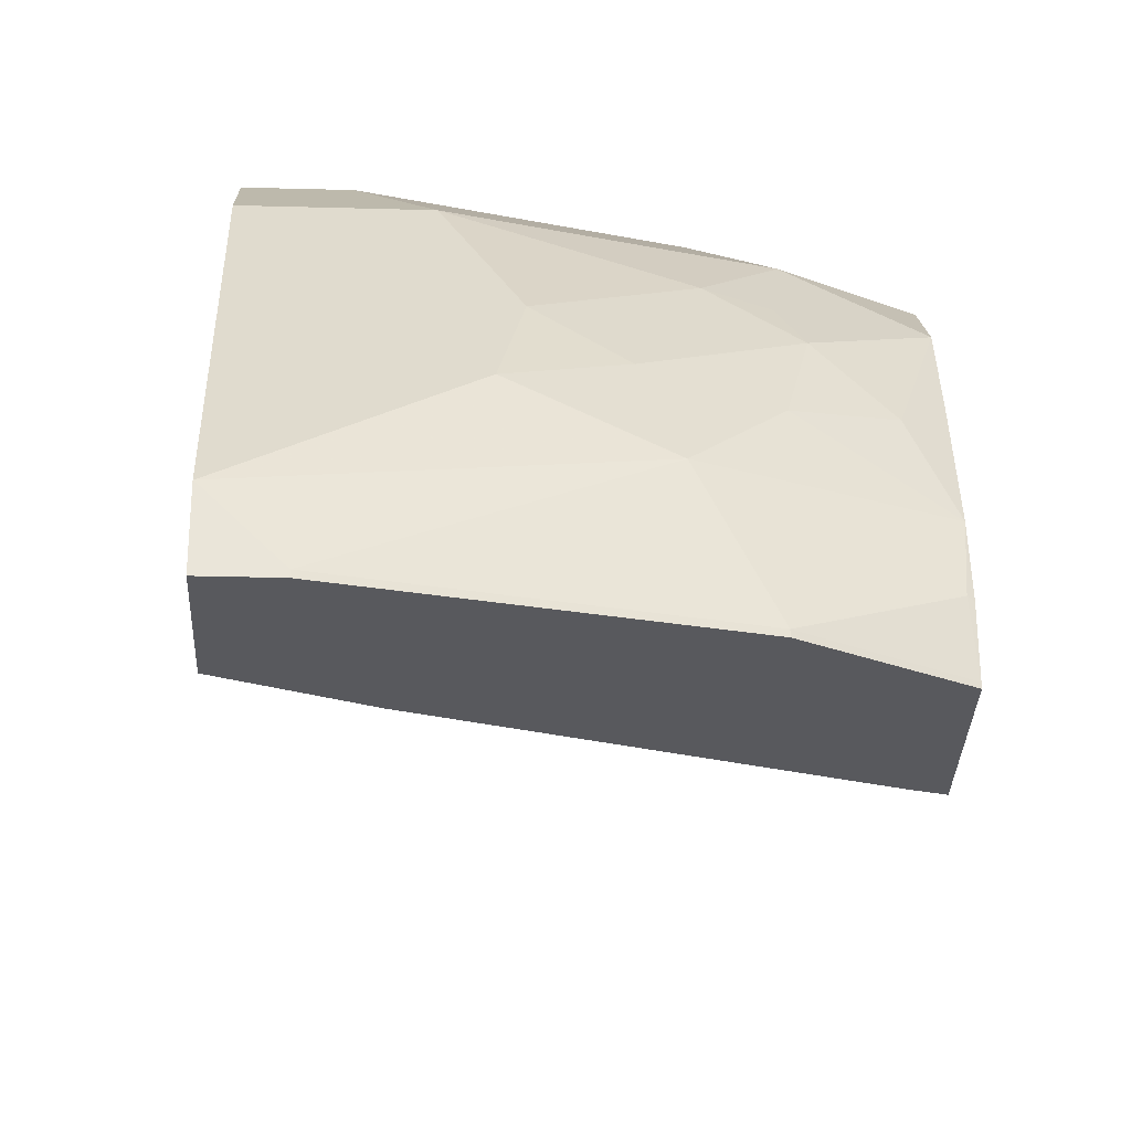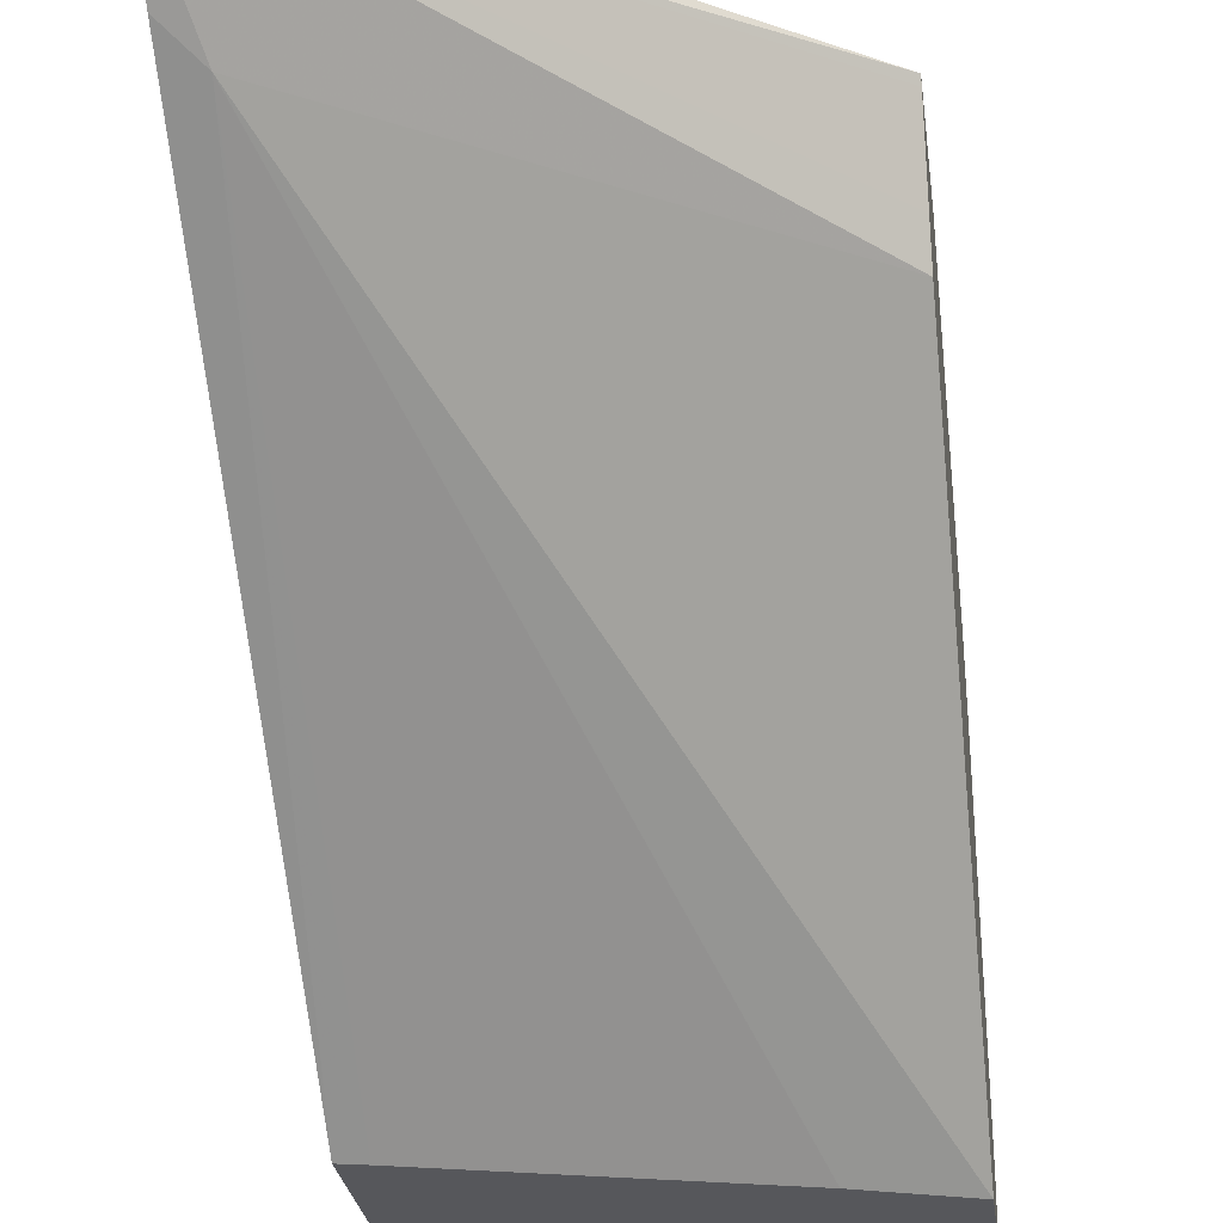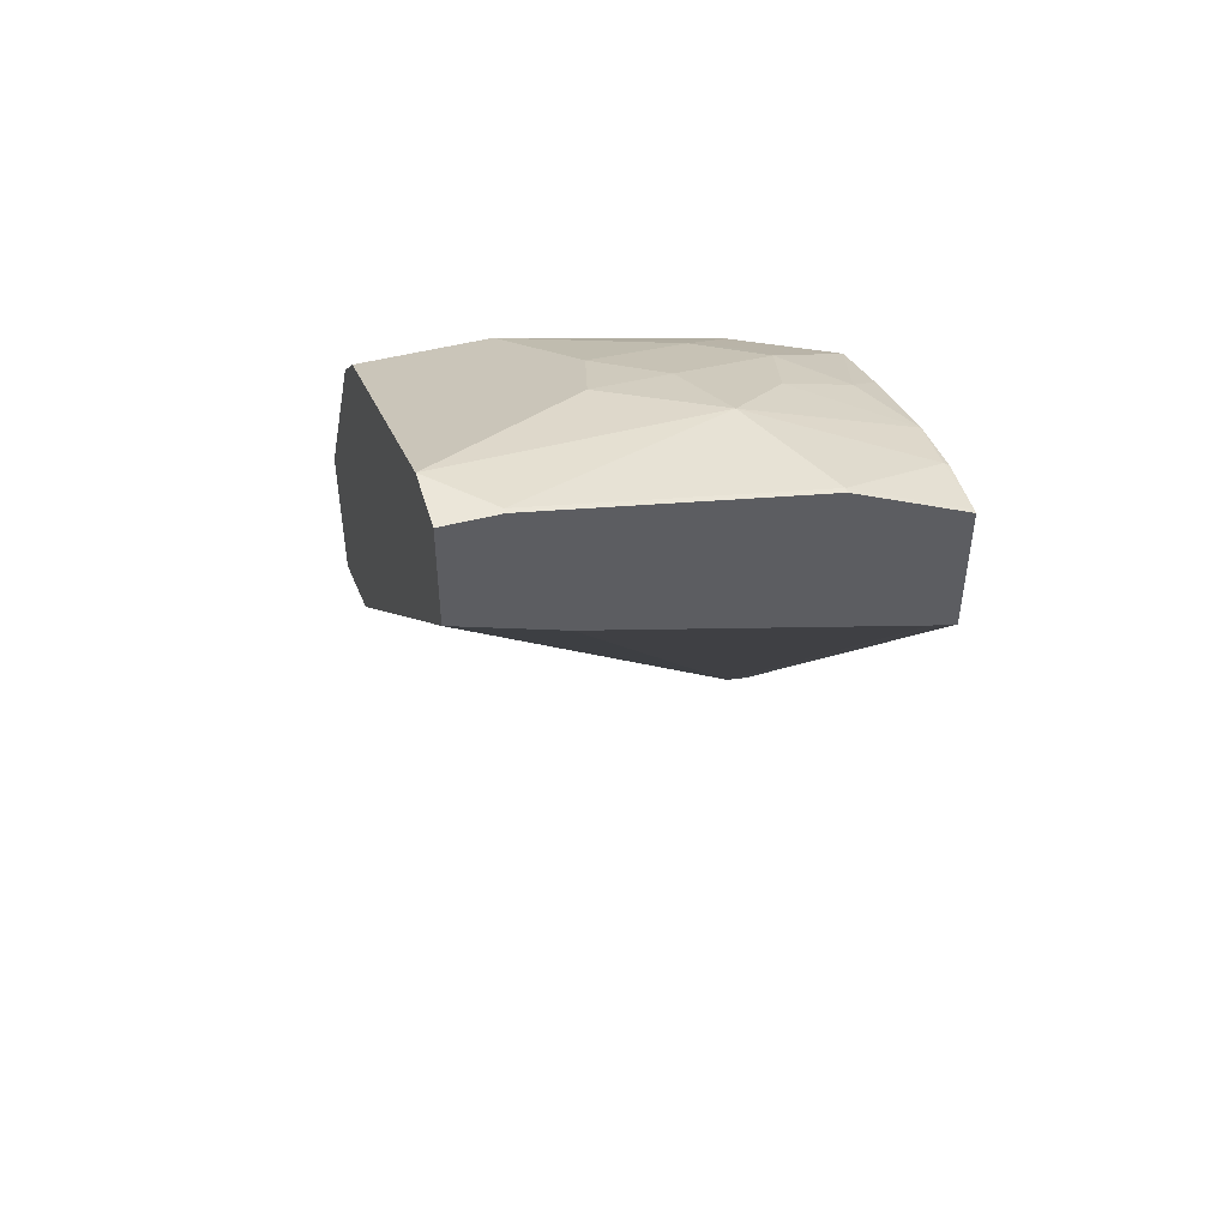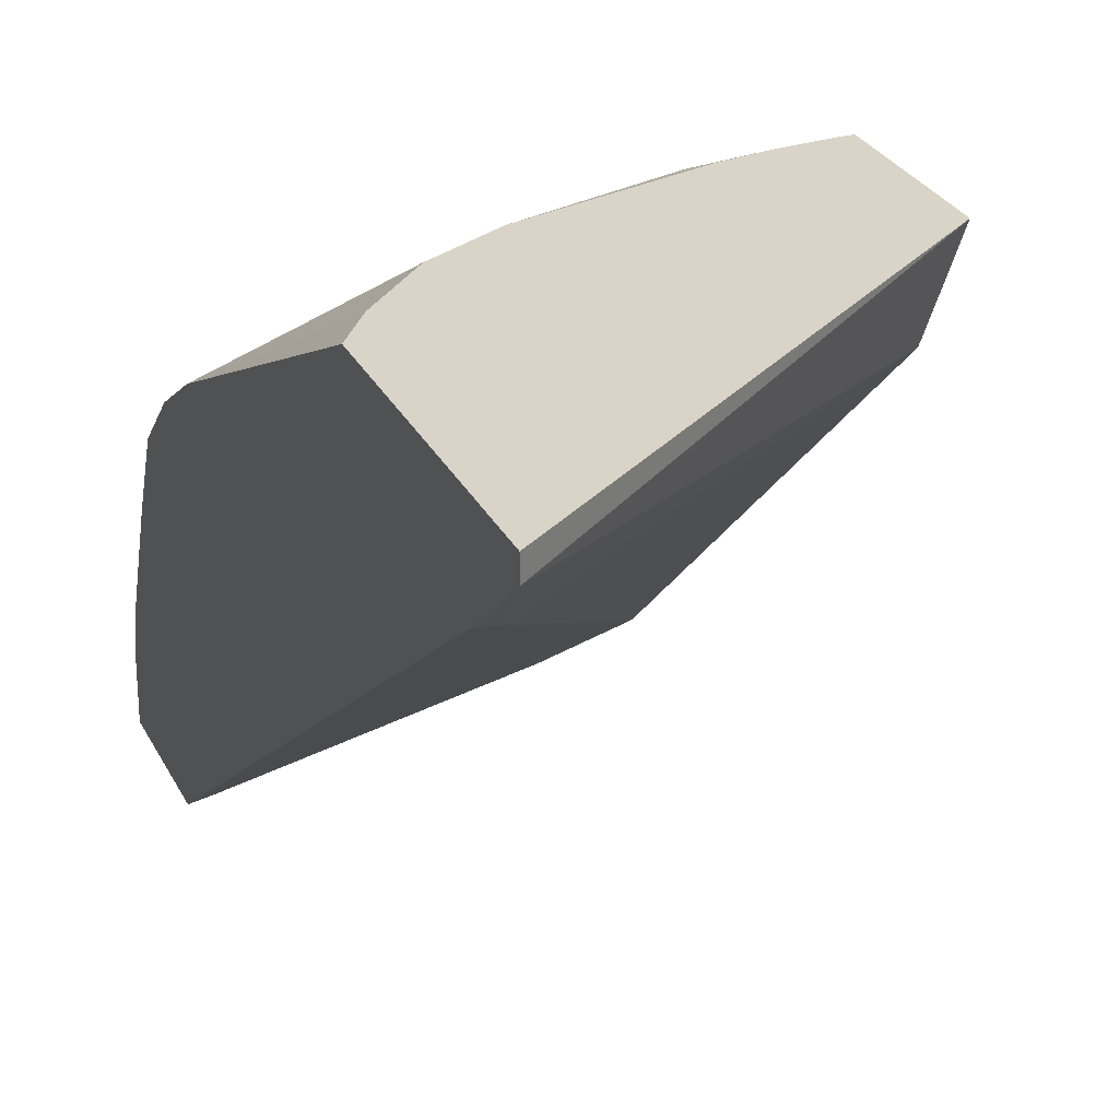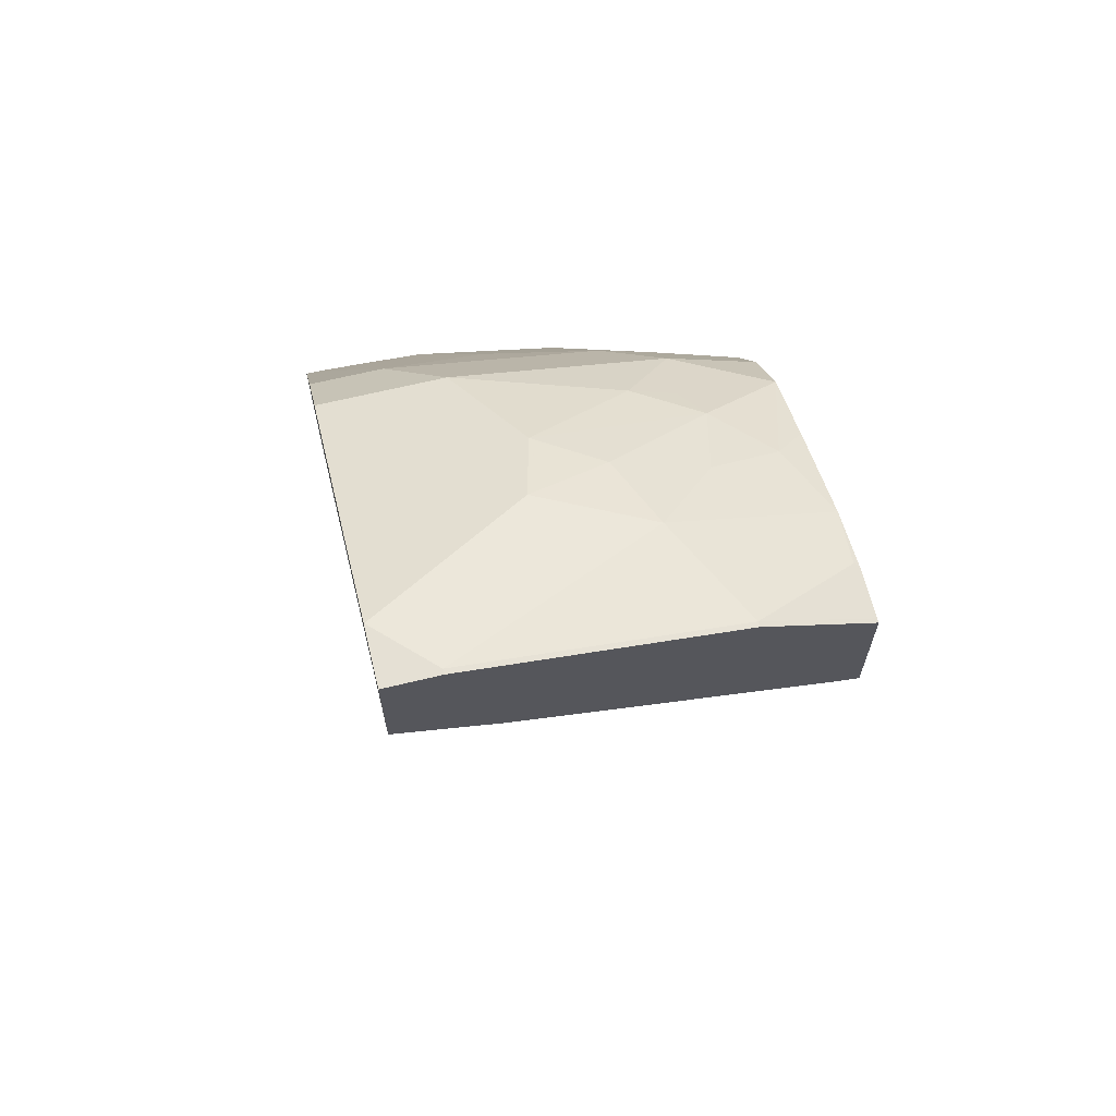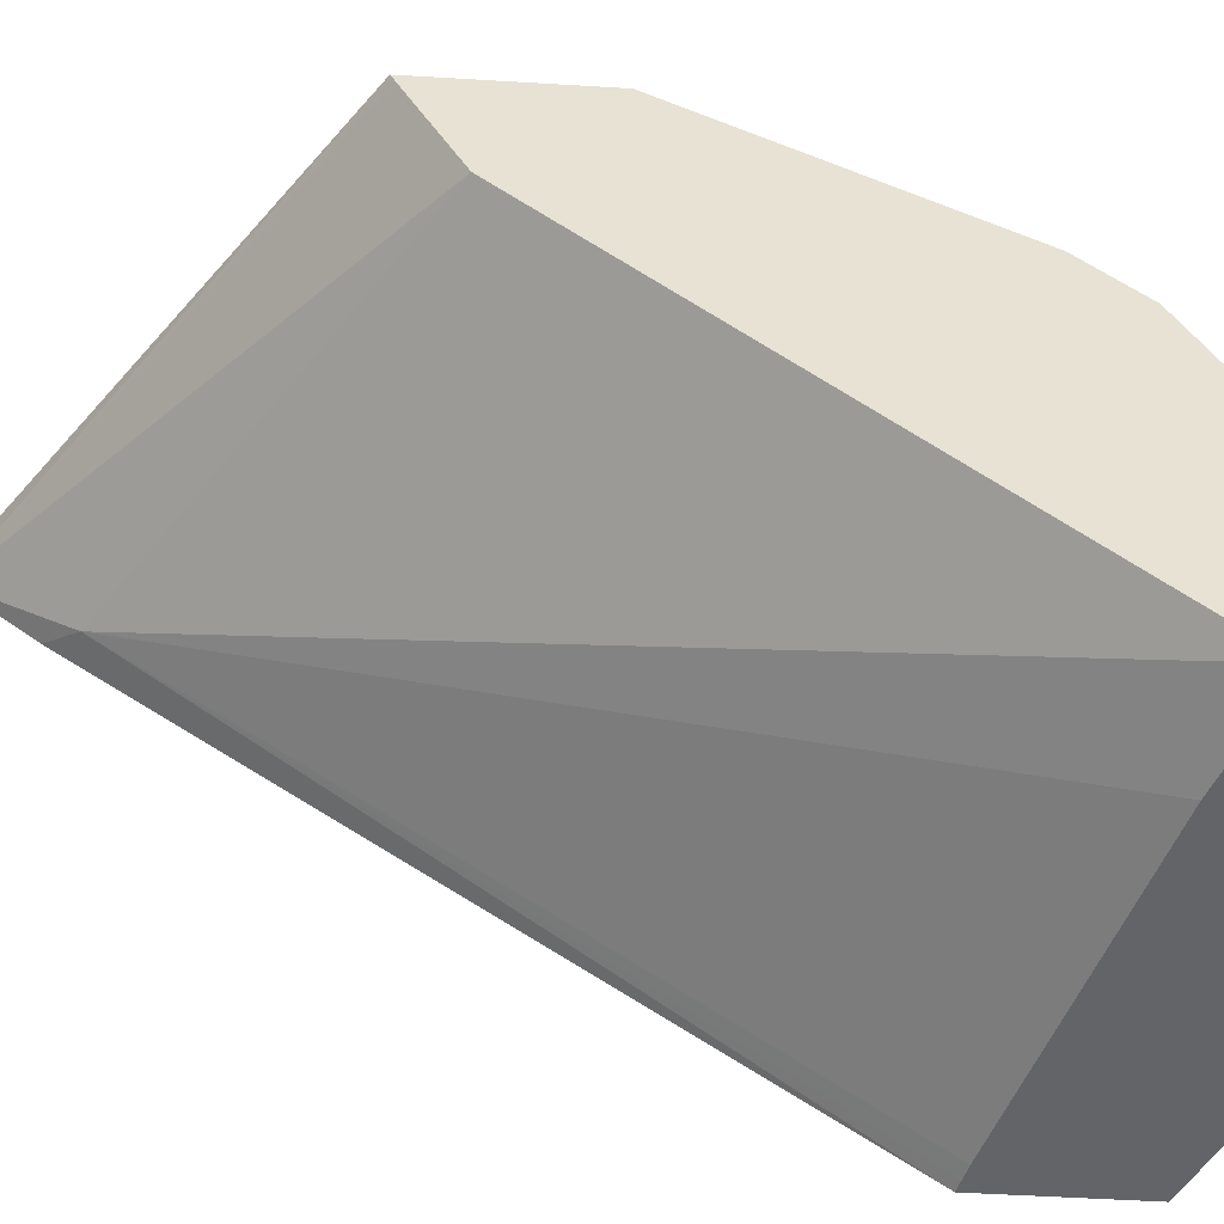
<metadata>
{"format":"obj","ext":"obj","renderer":"f3d","projection":"perspective","resolution":1024,"background":"white","views":[{"elev":-30.2,"azim":-2.3,"up":"+Y"},{"elev":-27.2,"azim":-172.6,"up":"+Y"},{"elev":48.4,"azim":-16.0,"up":"+Z"},{"elev":28.4,"azim":157.4,"up":"+Y"},{"elev":65.7,"azim":-13.7,"up":"+Z"},{"elev":-51.1,"azim":-93.8,"up":"+Y"}]}
</metadata>
<code>
v 0.1641 0.5864 0.3145
v 0.1641 0.5864 0.3648
v 0.1603 0.5864 0.3154
v 0.1522 0.7608 0.09132
v 0.1641 0.7691 0.07933
v 0.1641 0.588 0.3648
v 0.1217 0.5864 0.3855
v 0.1546 0.5864 0.3169
v -0.0001279 0.7574 0.1894
v 0.1641 0.7931 0.05175
v 0.03861 0.5864 0.3509
v -0.0001279 0.5864 0.3652
v 0.1641 0.6078 0.3643
v 0.1623 0.6087 0.3652
v 0.1217 0.5884 0.3855
v 0.03016 0.5864 0.4038
v -0.0001279 0.771 0.1826
v 0.1641 0.8008 0.05175
v -0.0001279 0.798 0.1691
v -9.578e-05 0.8008 0.1677
v -0.0001279 0.5864 0.3689
v 0.1641 0.6308 0.3592
v 0.1014 0.629 0.3855
v 0.02029 0.5884 0.4058
v 0.02029 0.5864 0.4058
v 0.1641 0.8008 0.1572
v -0.0001279 0.8008 0.1804
v -0.0001119 0.5864 0.4058
v -0.0001279 0.5882 0.4058
v 0.1522 0.6594 0.355
v 0.1251 0.6526 0.3686
v 0.1641 0.6692 0.3445
v 0.1319 0.6797 0.355
v 0.1082 0.656 0.3719
v 0.0913 0.6594 0.3753
v 0.06087 0.6492 0.3855
v 6.9e-07 0.6087 0.4058
v 0.1533 0.8008 0.1719
v 0.1641 0.7341 0.2877
v -0.0001279 0.8008 0.2286
v -0.0001279 0.6085 0.4058
v 0.1641 0.6975 0.3323
v 0.1251 0.6932 0.3483
v 0.1082 0.6966 0.3516
v 0.06764 0.6763 0.3719
v -0.0001279 0.6898 0.3652
v -0.0001279 0.6288 0.3957
v -0.0001279 0.6089 0.4056
v -0.0001279 0.6087 0.4057
v 0.04058 0.6898 0.3652
v 0.1313 0.8008 0.1933
v 0.1488 0.7371 0.2908
v 0.1641 0.7178 0.3121
v 0.005323 0.8008 0.2286
v -0.0001279 0.7371 0.3314
v 0.1285 0.7169 0.3314
v 0.04735 0.7169 0.3516
v -0.0001279 0.71 0.3551
v 0.1054 0.8008 0.2068
v 0.1319 0.7405 0.2942
v 0.1251 0.7338 0.3077
v 0.02423 0.8008 0.2271
v 0.02706 0.7371 0.3314
v -0.0001279 0.7169 0.3516
v 0.1082 0.7371 0.3111
v 0.04169 0.8008 0.2243
v 0.04735 0.798 0.2299
v 0.06764 0.7574 0.2908
f 33 43 44
f 33 44 45
f 33 45 35
f 33 35 34
f 33 42 43
f 35 45 36
f 37 47 48
f 37 46 47
f 37 48 49
f 37 49 41
f 37 45 50
f 30 42 33
f 37 50 46
f 36 45 37
f 30 32 42
f 23 34 35
f 26 38 39
f 24 28 25
f 24 29 28
f 24 41 29
f 24 37 41
f 23 37 24
f 23 36 37
f 23 35 36
f 23 33 34
f 23 31 33
f 22 32 30
f 22 31 23
f 22 30 31
f 38 51 39
f 30 33 31
f 39 52 53
f 56 63 57
f 40 55 63
f 21 28 29
f 63 65 68
f 62 67 66
f 63 68 67
f 62 63 67
f 59 65 60
f 59 68 65
f 59 67 68
f 59 66 67
f 57 64 58
f 56 65 63
f 56 61 65
f 55 57 63
f 55 64 57
f 39 51 52
f 54 63 62
f 52 61 53
f 52 65 61
f 52 60 65
f 51 60 52
f 51 59 60
f 50 57 58
f 46 50 58
f 45 57 50
f 44 57 45
f 44 56 57
f 43 56 44
f 42 56 43
f 42 53 56
f 40 63 54
f 53 61 56
f 19 27 20
f 1 16 25
f 18 51 38
f 4 12 9
f 4 11 12
f 4 8 11
f 4 10 5
f 4 9 10
f 3 8 4
f 2 15 7
f 2 6 15
f 1 6 2
f 1 13 6
f 1 22 13
f 1 32 22
f 1 42 32
f 1 53 42
f 1 39 53
f 1 26 39
f 1 18 26
f 1 10 18
f 1 5 10
f 1 4 5
f 1 3 4
f 1 8 3
f 1 11 8
f 1 12 11
f 1 21 12
f 1 28 21
f 1 7 16
f 1 2 7
f 18 38 26
f 6 13 14
f 6 14 15
f 1 25 28
f 9 17 10
f 7 15 16
f 18 59 51
f 18 66 59
f 18 54 62
f 18 40 54
f 18 27 40
f 18 20 27
f 16 24 25
f 15 24 16
f 15 23 24
f 14 23 15
f 14 22 23
f 13 22 14
f 10 20 18
f 10 19 20
f 18 62 66
f 9 19 17
f 10 17 19
f 9 21 29
f 9 41 49
f 9 49 48
f 9 48 47
f 9 47 46
f 9 29 41
f 9 58 64
f 9 27 19
f 9 46 58
f 9 40 27
f 9 12 21
f 9 55 40
f 9 64 55

</code>
